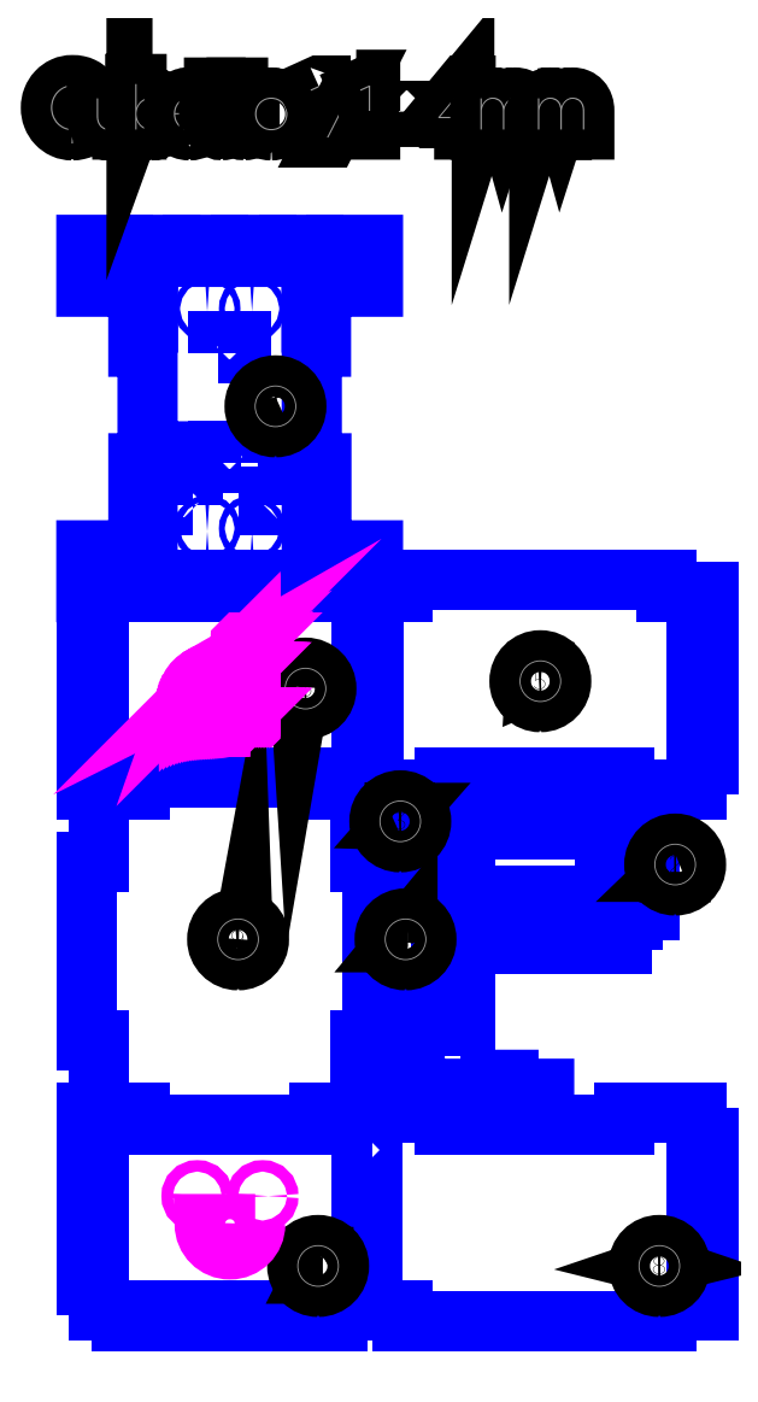
<metadata>
{"format":"dxf","ext":"dxf","renderer":"ezdxf+matplotlib","layout":"modelspace","background":"white","min_lineweight":24,"dpi":150}
</metadata>
<code>
0
SECTION
2
ENTITIES
0
POLYLINE
8
CUT
66
     1
10
0
20
0
30
0
0
VERTEX
8
CUT
10
-195.8
20
-878.3
30
0
0
VERTEX
8
CUT
10
-181.8
20
-878.3
30
0
0
VERTEX
8
CUT
10
-181.8
20
-882.3
30
0
0
VERTEX
8
CUT
10
-93.46
20
-882.3
30
0
0
VERTEX
8
CUT
10
-93.46
20
-878.3
30
0
0
VERTEX
8
CUT
10
-79.46
20
-878.3
30
0
0
VERTEX
8
CUT
10
-79.46
20
-870
30
0
0
VERTEX
8
CUT
10
-83.46
20
-870
30
0
0
VERTEX
8
CUT
10
-83.46
20
-861.8
30
0
0
VERTEX
8
CUT
10
-79.46
20
-861.8
30
0
0
VERTEX
8
CUT
10
-79.46
20
-853.5
30
0
0
VERTEX
8
CUT
10
-83.46
20
-853.5
30
0
0
VERTEX
8
CUT
10
-83.46
20
-845.3
30
0
0
VERTEX
8
CUT
10
-79.46
20
-845.3
30
0
0
VERTEX
8
CUT
10
-79.46
20
-837
30
0
0
VERTEX
8
CUT
10
-83.46
20
-837
30
0
0
VERTEX
8
CUT
10
-83.46
20
-828.8
30
0
0
VERTEX
8
CUT
10
-79.46
20
-828.8
30
0
0
VERTEX
8
CUT
10
-79.46
20
-820.5
30
0
0
VERTEX
8
CUT
10
-83.46
20
-820.5
30
0
0
VERTEX
8
CUT
10
-83.46
20
-812.3
30
0
0
VERTEX
8
CUT
10
-107.6
20
-812.3
30
0
0
VERTEX
8
CUT
10
-107.6
20
-816.3
30
0
0
VERTEX
8
CUT
10
-167.6
20
-816.3
30
0
0
VERTEX
8
CUT
10
-167.6
20
-812.3
30
0
0
VERTEX
8
CUT
10
-191.8
20
-812.3
30
0
0
SEQEND
8
CUT
0
POLYLINE
8
CUT
66
     1
10
0
20
0
30
0
0
VERTEX
8
CUT
10
-191.8
20
-703.9
30
0
0
VERTEX
8
CUT
10
-167.6
20
-703.9
30
0
0
VERTEX
8
CUT
10
-167.6
20
-699.9
30
0
0
VERTEX
8
CUT
10
-107.6
20
-699.9
30
0
0
VERTEX
8
CUT
10
-107.6
20
-703.9
30
0
0
VERTEX
8
CUT
10
-83.45
20
-703.9
30
0
0
VERTEX
8
CUT
10
-83.45
20
-695.7
30
0
0
VERTEX
8
CUT
10
-79.45
20
-695.7
30
0
0
VERTEX
8
CUT
10
-79.45
20
-687.4
30
0
0
VERTEX
8
CUT
10
-83.45
20
-687.4
30
0
0
VERTEX
8
CUT
10
-83.45
20
-679.2
30
0
0
VERTEX
8
CUT
10
-79.45
20
-679.2
30
0
0
VERTEX
8
CUT
10
-79.45
20
-670.9
30
0
0
VERTEX
8
CUT
10
-83.45
20
-670.9
30
0
0
VERTEX
8
CUT
10
-83.45
20
-662.7
30
0
0
VERTEX
8
CUT
10
-79.45
20
-662.7
30
0
0
VERTEX
8
CUT
10
-79.45
20
-654.4
30
0
0
VERTEX
8
CUT
10
-83.45
20
-654.4
30
0
0
VERTEX
8
CUT
10
-83.45
20
-646.2
30
0
0
VERTEX
8
CUT
10
-79.45
20
-646.2
30
0
0
VERTEX
8
CUT
10
-79.45
20
-637.9
30
0
0
VERTEX
8
CUT
10
-93.45
20
-637.9
30
0
0
VERTEX
8
CUT
10
-93.45
20
-633.9
30
0
0
VERTEX
8
CUT
10
-181.8
20
-633.9
30
0
0
VERTEX
8
CUT
10
-181.8
20
-637.9
30
0
0
VERTEX
8
CUT
10
-195.8
20
-637.9
30
0
0
SEQEND
8
CUT
0
INSERT
8
CUT
2
BLOCK_2
10
0
20
0
30
0
0
INSERT
8
CUT
2
BLOCK_3
10
0
20
0
30
0
0
POLYLINE
8
CUT
66
     1
10
0
20
0
30
0
0
VERTEX
8
CUT
10
-195.9
20
-812.3
30
0
0
VERTEX
8
CUT
10
-195.9
20
-788.1
30
0
0
VERTEX
8
CUT
10
-191.9
20
-788.1
30
0
0
VERTEX
8
CUT
10
-191.9
20
-728.1
30
0
0
VERTEX
8
CUT
10
-195.9
20
-728.1
30
0
0
VERTEX
8
CUT
10
-195.9
20
-704
30
0
0
VERTEX
8
CUT
10
-209.7
20
-704
30
0
0
VERTEX
8
CUT
10
-209.7
20
-700
30
0
0
VERTEX
8
CUT
10
-269.7
20
-700
30
0
0
VERTEX
8
CUT
10
-269.7
20
-704
30
0
0
VERTEX
8
CUT
10
-283.6
20
-704
30
0
0
VERTEX
8
CUT
10
-283.6
20
-728.1
30
0
0
VERTEX
8
CUT
10
-287.6
20
-728.1
30
0
0
VERTEX
8
CUT
10
-287.6
20
-788.1
30
0
0
VERTEX
8
CUT
10
-283.6
20
-788.1
30
0
0
VERTEX
8
CUT
10
-283.6
20
-812.3
30
0
0
SEQEND
8
CUT
0
POLYLINE
8
CUT
66
     1
10
0
20
0
30
0
0
VERTEX
8
CUT
10
-197
20
-637.9
30
0
0
VERTEX
8
CUT
10
-195.8
20
-637.9
30
0
0
VERTEX
8
CUT
10
-191.8
20
-637.9
30
0
0
VERTEX
8
CUT
10
-191.8
20
-623.9
30
0
0
VERTEX
8
CUT
10
-195.8
20
-623.9
30
0
0
VERTEX
8
CUT
10
-197
20
-623.9
30
0
0
VERTEX
8
CUT
10
-212.3
20
-623.9
30
0
0
VERTEX
8
CUT
10
-212.3
20
-605.9
30
0
0
VERTEX
8
CUT
10
-209
20
-605.9
30
0
0
VERTEX
8
CUT
10
-209
20
-594.8
30
0
0
VERTEX
8
CUT
10
-220.3
20
-594.8
30
0
0
VERTEX
8
CUT
10
-220.3
20
-590.8
30
0
0
VERTEX
8
CUT
10
-212.3
20
-590.8
30
0
0
VERTEX
8
CUT
10
-212.3
20
-555.7
30
0
0
VERTEX
8
CUT
10
-212.2
20
-555.8
30
0
0
VERTEX
8
CUT
10
-209.2
20
-555.8
30
0
0
VERTEX
8
CUT
10
-209.2
20
-547.7
30
0
0
VERTEX
8
CUT
10
-212.3
20
-547.7
30
0
0
VERTEX
8
CUT
10
-212.3
20
-535.7
30
0
0
VERTEX
8
CUT
10
-197.6
20
-535.7
30
0
0
VERTEX
8
CUT
10
-195.8
20
-535.7
30
0
0
VERTEX
8
CUT
10
-191.8
20
-535.7
30
0
0
VERTEX
8
CUT
10
-191.8
20
-521.7
30
0
0
VERTEX
8
CUT
10
-195.8
20
-521.7
30
0
0
VERTEX
8
CUT
10
-197.6
20
-521.7
30
0
0
VERTEX
8
CUT
10
-203.8
20
-521.7
30
0
0
VERTEX
8
CUT
10
-203.8
20
-525.6
30
0
0
VERTEX
8
CUT
10
-211.8
20
-525.6
30
0
0
VERTEX
8
CUT
10
-211.8
20
-521.7
30
0
0
VERTEX
8
CUT
10
-219.8
20
-521.7
30
0
0
VERTEX
8
CUT
10
-219.8
20
-525.6
30
0
0
VERTEX
8
CUT
10
-227.8
20
-525.6
30
0
0
VERTEX
8
CUT
10
-227.8
20
-521.7
30
0
0
VERTEX
8
CUT
10
-235.8
20
-521.7
30
0
0
VERTEX
8
CUT
10
-235.8
20
-525.6
30
0
0
VERTEX
8
CUT
10
-243.8
20
-525.6
30
0
0
VERTEX
8
CUT
10
-243.8
20
-521.7
30
0
0
VERTEX
8
CUT
10
-251.8
20
-521.7
30
0
0
VERTEX
8
CUT
10
-251.8
20
-525.6
30
0
0
VERTEX
8
CUT
10
-259.8
20
-525.6
30
0
0
VERTEX
8
CUT
10
-259.8
20
-521.7
30
0
0
VERTEX
8
CUT
10
-267.8
20
-521.7
30
0
0
VERTEX
8
CUT
10
-267.8
20
-525.6
30
0
0
VERTEX
8
CUT
10
-275.8
20
-525.6
30
0
0
VERTEX
8
CUT
10
-275.8
20
-521.7
30
0
0
VERTEX
8
CUT
10
-281.7
20
-521.7
30
0
0
VERTEX
8
CUT
10
-283.8
20
-521.7
30
0
0
VERTEX
8
CUT
10
-287.8
20
-521.7
30
0
0
VERTEX
8
CUT
10
-287.8
20
-535.7
30
0
0
VERTEX
8
CUT
10
-283.8
20
-535.7
30
0
0
VERTEX
8
CUT
10
-281.7
20
-535.7
30
0
0
VERTEX
8
CUT
10
-267.3
20
-535.7
30
0
0
VERTEX
8
CUT
10
-267.3
20
-547.7
30
0
0
VERTEX
8
CUT
10
-270.3
20
-547.7
30
0
0
VERTEX
8
CUT
10
-270.3
20
-555.8
30
0
0
VERTEX
8
CUT
10
-267.3
20
-555.8
30
0
0
VERTEX
8
CUT
10
-267.3
20
-555.7
30
0
0
VERTEX
8
CUT
10
-267.3
20
-590.8
30
0
0
VERTEX
8
CUT
10
-259.3
20
-590.8
30
0
0
VERTEX
8
CUT
10
-259.3
20
-594.8
30
0
0
VERTEX
8
CUT
10
-270.3
20
-594.8
30
0
0
VERTEX
8
CUT
10
-270.3
20
-605.9
30
0
0
VERTEX
8
CUT
10
-267.3
20
-605.9
30
0
0
VERTEX
8
CUT
10
-267.3
20
-623.9
30
0
0
VERTEX
8
CUT
10
-282.7
20
-623.9
30
0
0
VERTEX
8
CUT
10
-283.8
20
-623.9
30
0
0
VERTEX
8
CUT
10
-287.8
20
-623.9
30
0
0
VERTEX
8
CUT
10
-287.8
20
-637.9
30
0
0
VERTEX
8
CUT
10
-283.8
20
-637.9
30
0
0
VERTEX
8
CUT
10
-282.7
20
-637.9
30
0
0
SEQEND
8
CUT
0
POLYLINE
8
CUT
66
     1
10
0
20
0
30
0
0
VERTEX
8
CUT
10
-252.3
20
-608.8
30
0
0
VERTEX
8
CUT
10
-258.3
20
-608.8
30
0
0
VERTEX
8
CUT
10
-258.3
20
-605.8
30
0
0
VERTEX
8
CUT
10
-252.3
20
-605.8
30
0
0
VERTEX
8
CUT
10
-252.3
20
-608.8
30
0
0
SEQEND
8
CUT
0
SPLINE
8
CUT
210
0
220
0
230
1
70
    11
71
     3
72
    17
73
    13
74
     0
42
1e-10
43
1e-10
40
0
40
0
40
0
40
0
40
1
40
1
40
1
40
2
40
2
40
2
40
3
40
3
40
3
40
4
40
4
40
4
40
4
10
-247.3
20
-617.6
30
0
10
-247.8
20
-617.6
30
0
10
-248.3
20
-617.1
30
0
10
-248.3
20
-616.6
30
0
10
-248.3
20
-616
30
0
10
-247.8
20
-615.6
30
0
10
-247.3
20
-615.6
30
0
10
-246.7
20
-615.6
30
0
10
-246.3
20
-616
30
0
10
-246.3
20
-616.6
30
0
10
-246.3
20
-617.1
30
0
10
-246.7
20
-617.6
30
0
10
-247.3
20
-617.6
30
0
0
SPLINE
8
CUT
210
0
220
0
230
1
70
    11
71
     3
72
    17
73
    13
74
     0
42
1e-10
43
1e-10
40
0
40
0
40
0
40
0
40
1
40
1
40
1
40
2
40
2
40
2
40
3
40
3
40
3
40
4
40
4
40
4
40
4
10
-247.3
20
-544
30
0
10
-247.8
20
-544
30
0
10
-248.3
20
-543.6
30
0
10
-248.3
20
-543
30
0
10
-248.3
20
-542.5
30
0
10
-247.8
20
-542
30
0
10
-247.3
20
-542
30
0
10
-246.7
20
-542
30
0
10
-246.3
20
-542.5
30
0
10
-246.3
20
-543
30
0
10
-246.3
20
-543.6
30
0
10
-246.7
20
-544
30
0
10
-247.3
20
-544
30
0
0
POLYLINE
8
CUT
66
     1
10
0
20
0
30
0
0
VERTEX
8
CUT
10
-243.8
20
-558
30
0
0
VERTEX
8
CUT
10
-243.8
20
-554
30
0
0
VERTEX
8
CUT
10
-235.8
20
-554
30
0
0
VERTEX
8
CUT
10
-235.8
20
-558
30
0
0
VERTEX
8
CUT
10
-243.8
20
-558
30
0
0
SEQEND
8
CUT
0
SPLINE
8
CUT
210
0
220
0
230
1
70
    11
71
     3
72
    17
73
    13
74
     0
42
1e-10
43
1e-10
40
0
40
0
40
0
40
0
40
1
40
1
40
1
40
2
40
2
40
2
40
3
40
3
40
3
40
4
40
4
40
4
40
4
10
-232.3
20
-617.6
30
0
10
-232.8
20
-617.6
30
0
10
-233.3
20
-617.1
30
0
10
-233.3
20
-616.6
30
0
10
-233.3
20
-616
30
0
10
-232.8
20
-615.6
30
0
10
-232.3
20
-615.6
30
0
10
-231.7
20
-615.6
30
0
10
-231.3
20
-616
30
0
10
-231.3
20
-616.6
30
0
10
-231.3
20
-617.1
30
0
10
-231.7
20
-617.6
30
0
10
-232.3
20
-617.6
30
0
0
SPLINE
8
CUT
210
0
220
0
230
1
70
    11
71
     3
72
    17
73
    13
74
     0
42
1e-10
43
1e-10
40
0
40
0
40
0
40
0
40
1
40
1
40
1
40
2
40
2
40
2
40
3
40
3
40
3
40
4
40
4
40
4
40
4
10
-232.3
20
-544
30
0
10
-232.8
20
-544
30
0
10
-233.3
20
-543.6
30
0
10
-233.3
20
-543
30
0
10
-233.3
20
-542.5
30
0
10
-232.8
20
-542
30
0
10
-232.3
20
-542
30
0
10
-231.7
20
-542
30
0
10
-231.3
20
-542.5
30
0
10
-231.3
20
-543
30
0
10
-231.3
20
-543.6
30
0
10
-231.7
20
-544
30
0
10
-232.3
20
-544
30
0
0
POLYLINE
8
CUT
66
     1
10
0
20
0
30
0
0
VERTEX
8
CUT
10
-220.9
20
-608.8
30
0
0
VERTEX
8
CUT
10
-226.9
20
-608.8
30
0
0
VERTEX
8
CUT
10
-226.9
20
-605.8
30
0
0
VERTEX
8
CUT
10
-220.9
20
-605.8
30
0
0
VERTEX
8
CUT
10
-220.9
20
-608.8
30
0
0
SEQEND
8
CUT
0
POLYLINE
8
CUT
66
     1
10
0
20
0
30
0
0
VERTEX
8
CUT
10
-191.9
20
-783.1
30
0
0
VERTEX
8
CUT
10
-171.6
20
-783.1
30
0
0
VERTEX
8
CUT
10
-168.9
20
-783.1
30
0
0
VERTEX
8
CUT
10
-160.8
20
-783.1
30
0
0
VERTEX
8
CUT
10
-160.8
20
-775.1
30
0
0
VERTEX
8
CUT
10
-168.9
20
-775.1
30
0
0
VERTEX
8
CUT
10
-168.9
20
-759.6
30
0
0
VERTEX
8
CUT
10
-160.8
20
-759.6
30
0
0
VERTEX
8
CUT
10
-160.8
20
-751.6
30
0
0
VERTEX
8
CUT
10
-168.9
20
-751.6
30
0
0
VERTEX
8
CUT
10
-168.9
20
-736.1
30
0
0
VERTEX
8
CUT
10
-160.8
20
-736.1
30
0
0
VERTEX
8
CUT
10
-160.8
20
-728.1
30
0
0
VERTEX
8
CUT
10
-171.6
20
-728.1
30
0
0
VERTEX
8
CUT
10
-171.6
20
-728.1
30
0
0
VERTEX
8
CUT
10
-191.9
20
-728.1
30
0
0
SEQEND
8
CUT
0
POLYLINE
8
CUT
66
     1
10
0
20
0
30
0
0
VERTEX
8
CUT
10
-191.9
20
-772.2
30
0
0
VERTEX
8
CUT
10
-176.7
20
-772.2
30
0
0
VERTEX
8
CUT
10
-176.7
20
-774.9
30
0
0
VERTEX
8
CUT
10
-191.9
20
-774.9
30
0
0
SEQEND
8
CUT
0
POLYLINE
8
CUT
66
     1
10
0
20
0
30
0
0
VERTEX
8
CUT
10
-191.9
20
-736.3
30
0
0
VERTEX
8
CUT
10
-176.7
20
-736.3
30
0
0
VERTEX
8
CUT
10
-176.7
20
-739
30
0
0
VERTEX
8
CUT
10
-191.9
20
-739
30
0
0
SEQEND
8
CUT
0
INSERT
8
CUT
2
BLOCK_4
10
0
20
0
30
0
0
POLYLINE
8
CUT
66
     1
10
0
20
0
30
0
0
VERTEX
8
CUT
10
-194.2
20
-705.7
30
0
0
VERTEX
8
CUT
10
-194.2
20
-723.7
30
0
0
VERTEX
8
CUT
10
-171.3
20
-723.7
30
0
0
VERTEX
8
CUT
10
-171.3
20
-718.4
30
0
0
VERTEX
8
CUT
10
-167.4
20
-718.4
30
0
0
VERTEX
8
CUT
10
-167.4
20
-710.3
30
0
0
VERTEX
8
CUT
10
-171.3
20
-710.3
30
0
0
VERTEX
8
CUT
10
-171.3
20
-705.7
30
0
0
VERTEX
8
CUT
10
-194.2
20
-705.7
30
0
0
SEQEND
8
CUT
0
POLYLINE
8
CUT
66
     1
10
0
20
0
30
0
0
VERTEX
8
CUT
10
-195.8
20
-804.2
30
0
0
VERTEX
8
CUT
10
-183.8
20
-804.2
30
0
0
VERTEX
8
CUT
10
-183.8
20
-801.2
30
0
0
VERTEX
8
CUT
10
-177.8
20
-801.2
30
0
0
VERTEX
8
CUT
10
-177.8
20
-804.2
30
0
0
VERTEX
8
CUT
10
-152.4
20
-804.2
30
0
0
VERTEX
8
CUT
10
-152.4
20
-801.2
30
0
0
VERTEX
8
CUT
10
-146.4
20
-801.2
30
0
0
VERTEX
8
CUT
10
-146.4
20
-804.2
30
0
0
VERTEX
8
CUT
10
-134.4
20
-804.2
30
0
0
VERTEX
8
CUT
10
-134.4
20
-812.2
30
0
0
VERTEX
8
CUT
10
-167.6
20
-812.3
30
0
0
SEQEND
8
CUT
0
POLYLINE
8
CUT
66
     1
10
0
20
0
30
0
0
VERTEX
8
CUT
10
-235.8
20
-594.8
30
0
0
VERTEX
8
CUT
10
-243.8
20
-594.8
30
0
0
VERTEX
8
CUT
10
-243.8
20
-590.8
30
0
0
VERTEX
8
CUT
10
-235.8
20
-590.8
30
0
0
VERTEX
8
CUT
10
-235.8
20
-594.8
30
0
0
SEQEND
8
CUT
0
INSERT
8
PART_NUMBER
2
BLOCK_5
10
0
20
0
30
0
0
INSERT
8
PART_NUMBER
2
BLOCK_20
10
0
20
0
30
0
0
INSERT
8
PART_NUMBER
2
BLOCK_23
10
0
20
0
30
0
0
INSERT
8
PART_NUMBER
2
BLOCK_26
10
0
20
0
30
0
0
INSERT
8
PART_NUMBER
2
BLOCK_29
10
0
20
0
30
0
0
INSERT
8
PART_NUMBER
2
BLOCK_32
10
0
20
0
30
0
0
INSERT
8
PART_NUMBER
2
BLOCK_35
10
0
20
0
30
0
0
INSERT
8
PART_NUMBER
2
BLOCK_38
10
0
20
0
30
0
0
INSERT
8
PART_NUMBER
2
BLOCK_41
10
0
20
0
30
0
0
INSERT
8
PART_NUMBER
2
BLOCK_44
10
0
20
0
30
0
0
INSERT
8
ENGRAVE
2
BLOCK_47
10
0
20
0
30
0
0
SPLINE
8
ENGRAVE
210
0
220
0
230
1
70
    11
71
     3
72
    17
73
    13
74
     0
42
1e-10
43
1e-10
40
0
40
0
40
0
40
0
40
1
40
1
40
1
40
2
40
2
40
2
40
3
40
3
40
3
40
4
40
4
40
4
40
4
10
-226.8
20
-840.1
30
0
10
-226.8
20
-841.2
30
0
10
-227.7
20
-842.1
30
0
10
-228.7
20
-842.1
30
0
10
-229.8
20
-842.1
30
0
10
-230.6
20
-841.2
30
0
10
-230.6
20
-840.1
30
0
10
-230.6
20
-839.1
30
0
10
-229.8
20
-838.2
30
0
10
-228.7
20
-838.2
30
0
10
-227.7
20
-838.2
30
0
10
-226.8
20
-839.1
30
0
10
-226.8
20
-840.1
30
0
0
SPLINE
8
ENGRAVE
210
0
220
0
230
1
70
    11
71
     3
72
    17
73
    13
74
     0
42
1e-10
43
1e-10
40
0
40
0
40
0
40
0
40
1
40
1
40
1
40
2
40
2
40
2
40
3
40
3
40
3
40
4
40
4
40
4
40
4
10
-248.7
20
-840.1
30
0
10
-248.7
20
-841.2
30
0
10
-249.5
20
-842.1
30
0
10
-250.6
20
-842.1
30
0
10
-251.7
20
-842.1
30
0
10
-252.5
20
-841.2
30
0
10
-252.5
20
-840.1
30
0
10
-252.5
20
-839.1
30
0
10
-251.7
20
-838.2
30
0
10
-250.6
20
-838.2
30
0
10
-249.5
20
-838.2
30
0
10
-248.7
20
-839.1
30
0
10
-248.7
20
-840.1
30
0
0
SPLINE
8
ENGRAVE
210
0
220
0
230
1
70
    11
71
     3
72
    14
73
    10
74
     0
42
1e-10
43
1e-10
40
0
40
0
40
0
40
0
40
1
40
1
40
1
40
2
40
2
40
2
40
3
40
3
40
3
40
3
10
-231.2
20
-849.5
30
0
10
-231.2
20
-854.3
30
0
10
-235
20
-858
30
0
10
-239.7
20
-858
30
0
10
-244.3
20
-858
30
0
10
-248.1
20
-854.3
30
0
10
-248.1
20
-849.5
30
0
10
-248.1
20
-849.5
30
0
10
-231.2
20
-849.5
30
0
10
-231.2
20
-849.5
30
0
0
ENDSEC
0
EOF

</code>
